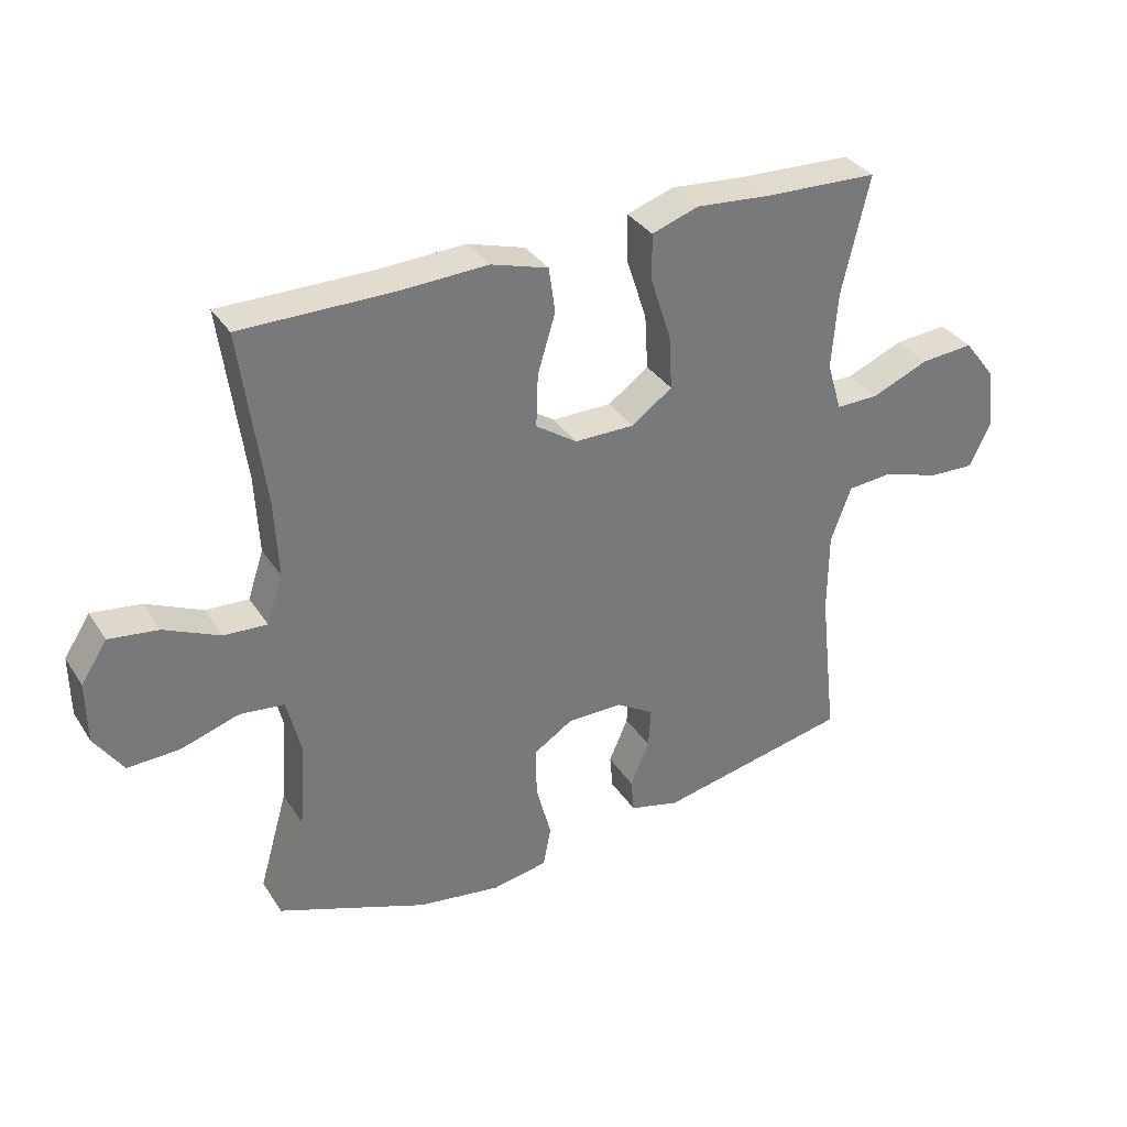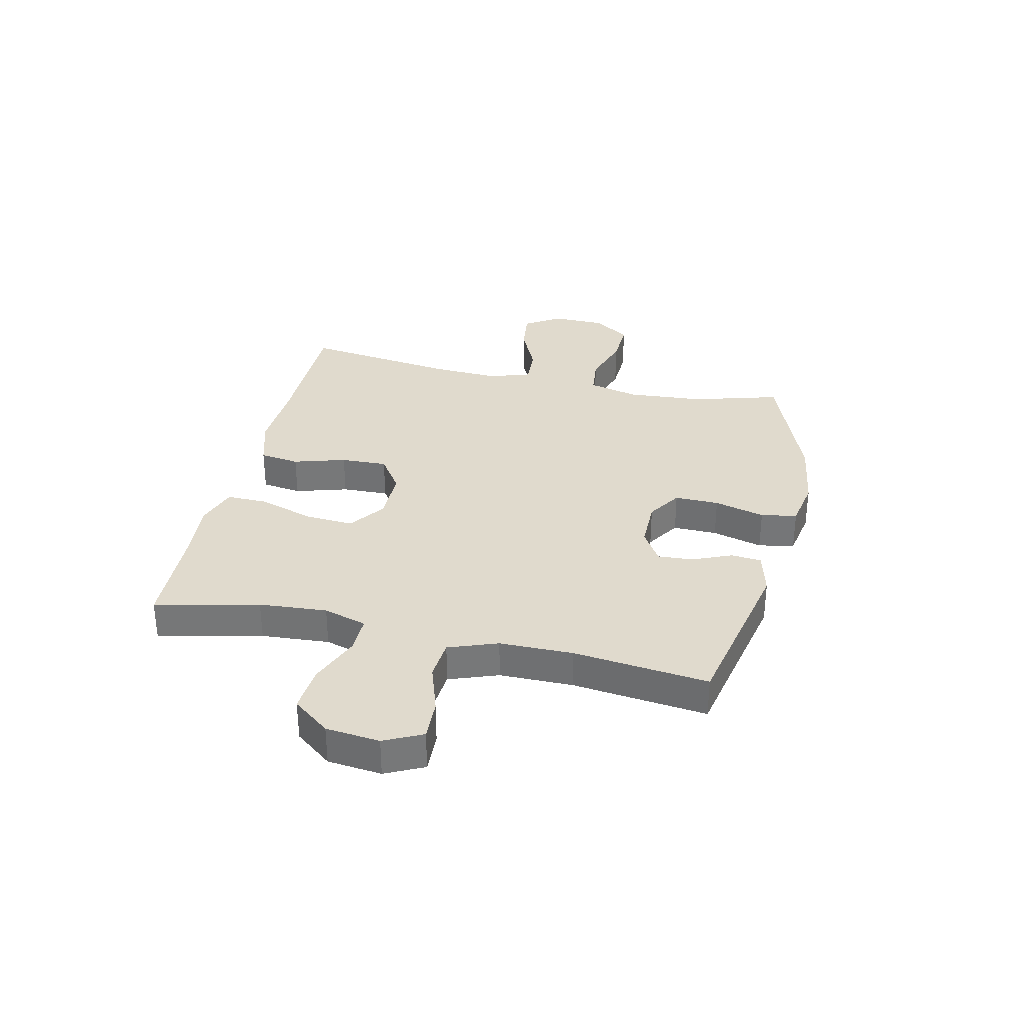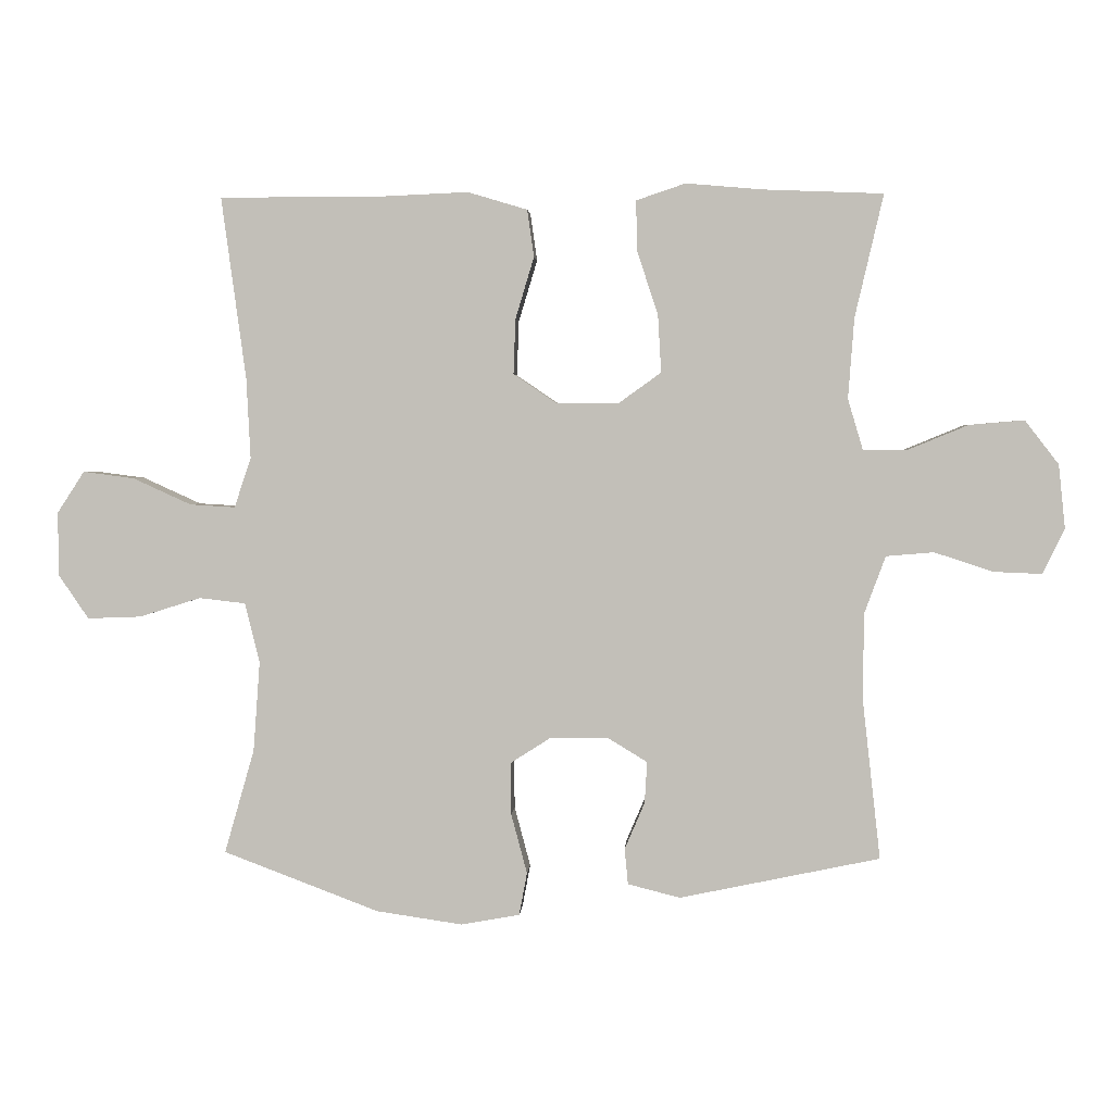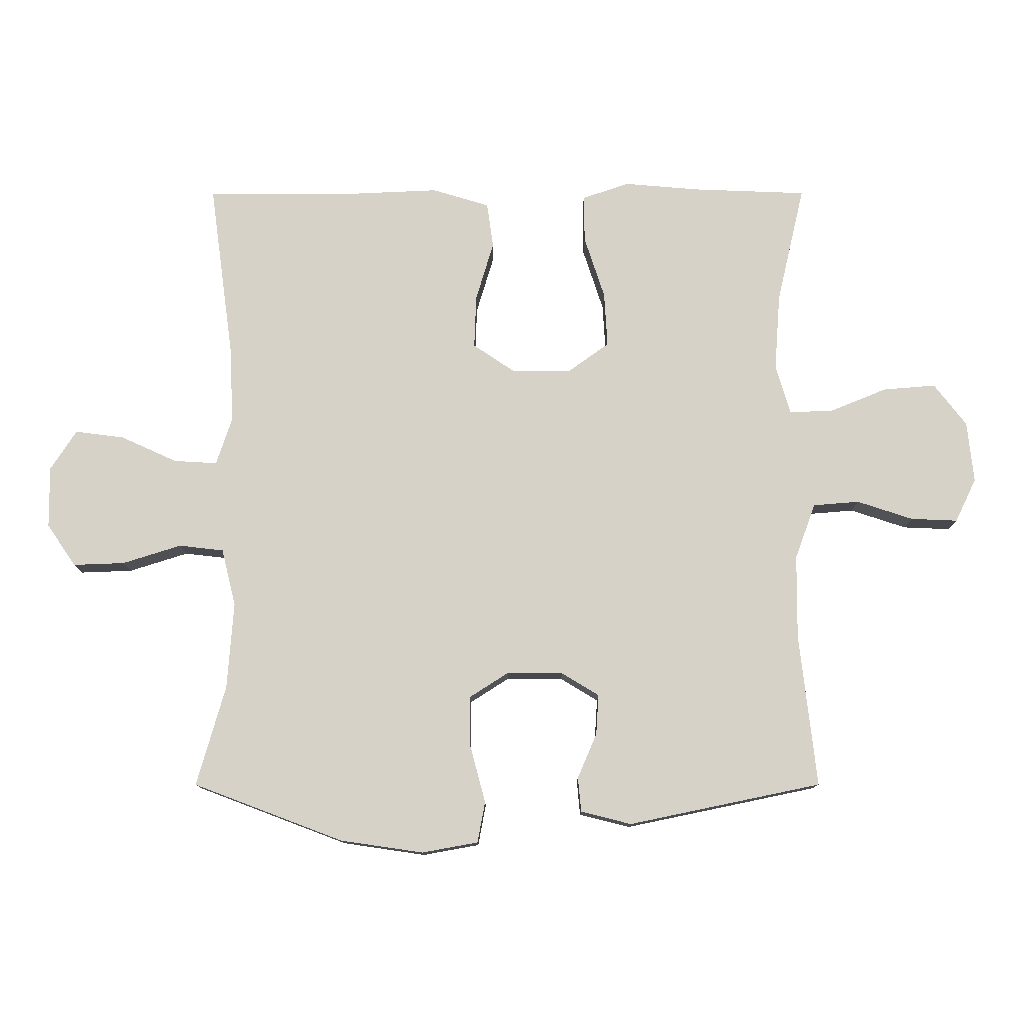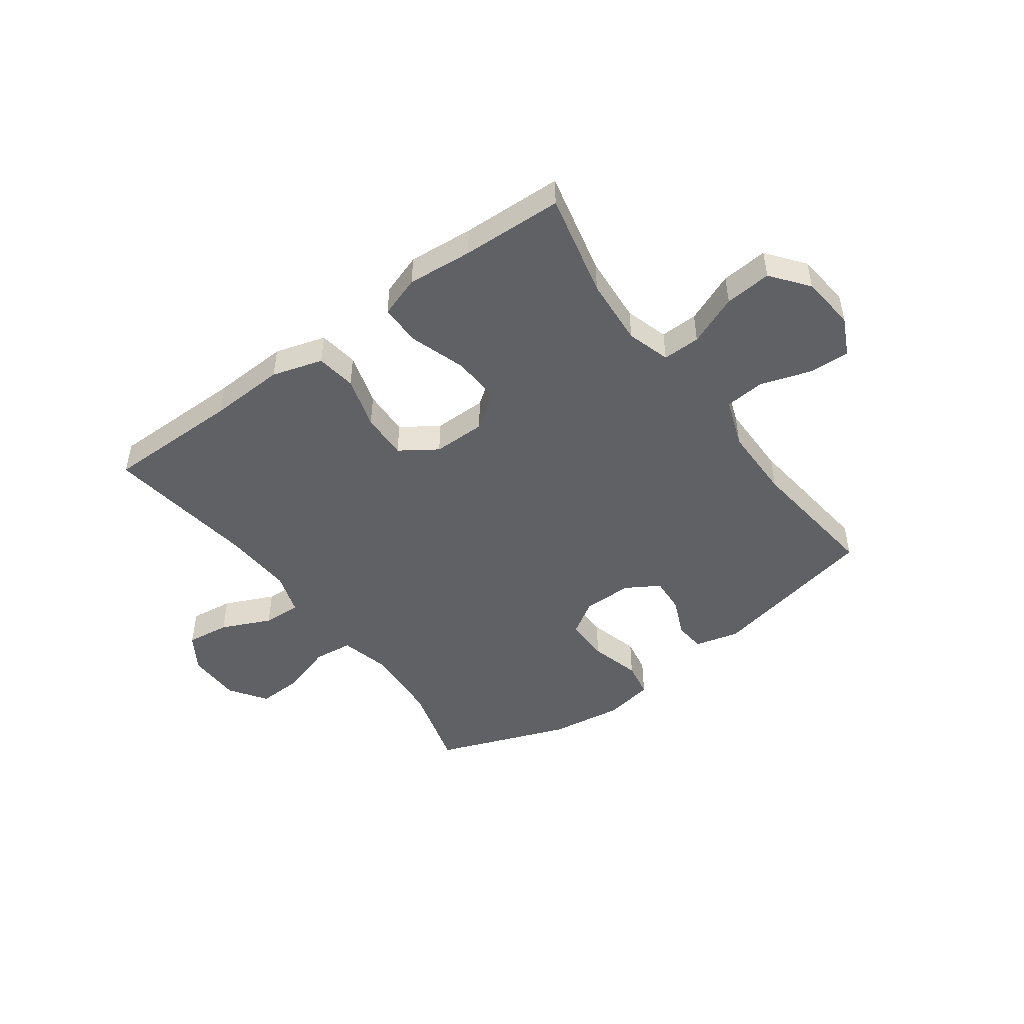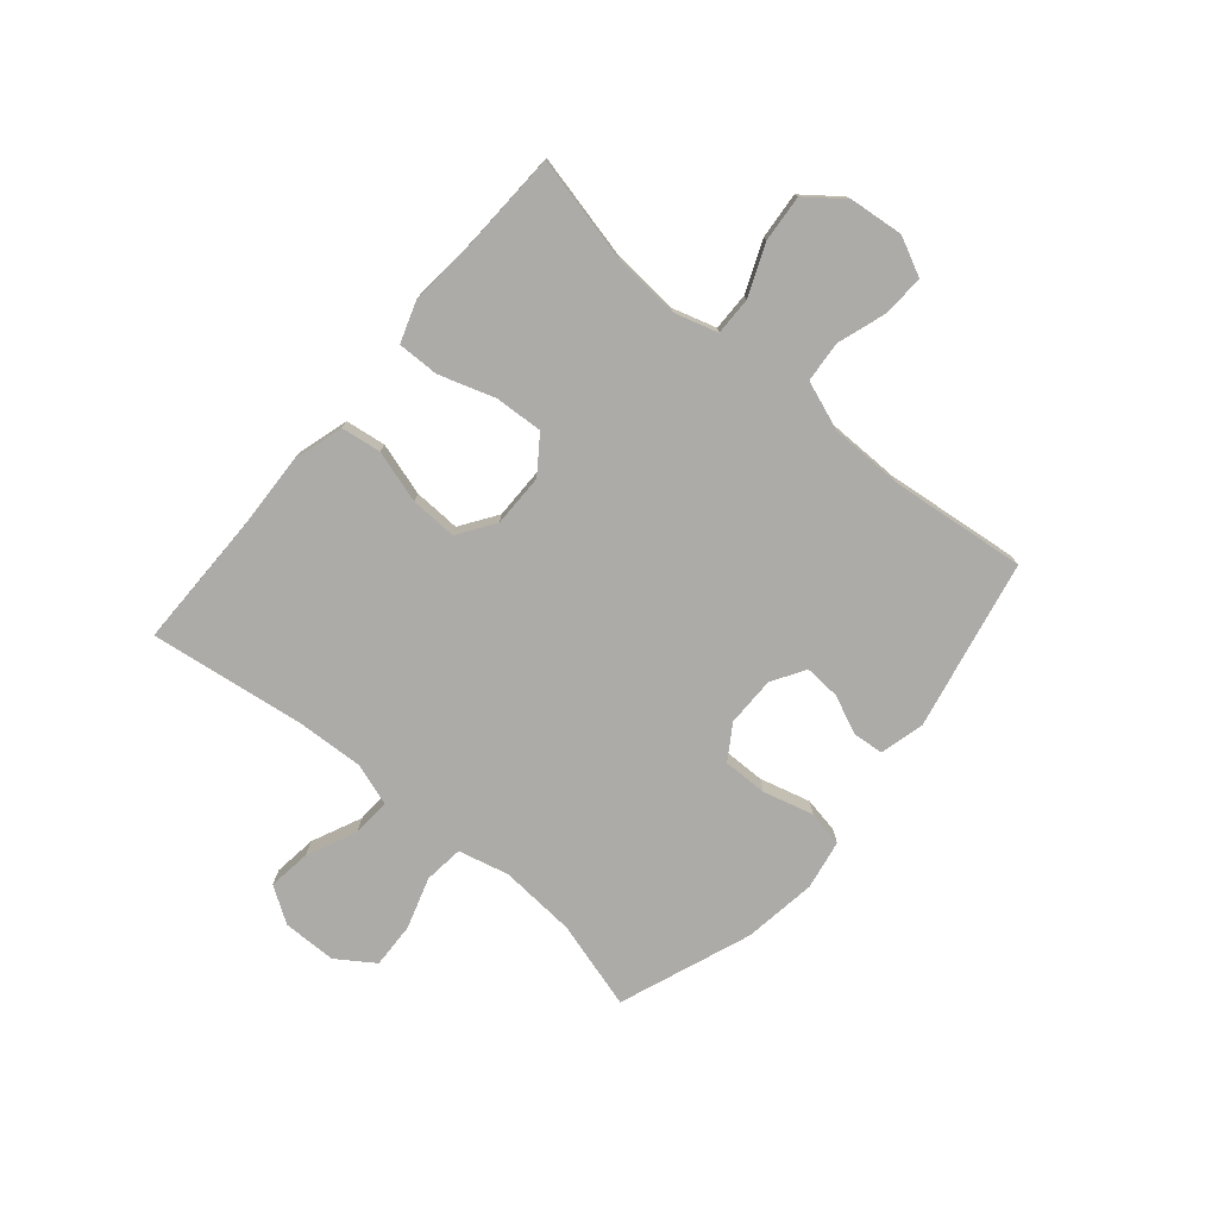
<metadata>
{"format":"obj","ext":"obj","renderer":"f3d","projection":"perspective","resolution":1024,"background":"white","views":[{"elev":34.1,"azim":-28.4,"up":"+Z"},{"elev":33.0,"azim":102.8,"up":"+Y"},{"elev":2.7,"azim":3.4,"up":"+Z"},{"elev":-11.9,"azim":0.2,"up":"+Z"},{"elev":-48.1,"azim":36.3,"up":"+Y"},{"elev":-76.4,"azim":49.8,"up":"+Y"}]}
</metadata>
<code>
v -0.5 0.07 0.5
v -0.26 0.07 0.5
v -0.124 0.07 0.506
v -0.034 0.07 0.479
v -0.024 0.07 0.408
v -0.052 0.07 0.315
v -0.055 0.07 0.232
v 0.01 0.07 0.188
v 0.104 0.07 0.188
v 0.168 0.07 0.234
v 0.163 0.07 0.32
v 0.131 0.07 0.418
v 0.13 0.07 0.492
v 0.204 0.07 0.517
v 0.32 0.07 0.507
v 0.5 0.07 0.5
v 0.457 0.07 0.315
v 0.448 0.07 0.194
v 0.471 0.07 0.117
v 0.538 0.07 0.118
v 0.628 0.07 0.155
v 0.711 0.07 0.162
v 0.762 0.07 0.096
v 0.772 0.07 0
v 0.739 0.07 -0.068
v 0.666 0.07 -0.065
v 0.578 0.07 -0.036
v 0.506 0.07 -0.042
v 0.474 0.07 -0.129
v 0.473 0.07 -0.26
v 0.5 0.07 -0.5
v 0.198 0.07 -0.563
v 0.119 0.07 -0.543
v 0.114 0.07 -0.489
v 0.144 0.07 -0.419
v 0.148 0.07 -0.356
v 0.089 0.07 -0.32
v 0.001 0.07 -0.32
v -0.06 0.07 -0.359
v -0.059 0.07 -0.438
v -0.035 0.07 -0.528
v -0.047 0.07 -0.592
v -0.135 0.07 -0.608
v -0.265 0.07 -0.589
v -0.5 0.07 -0.5
v -0.455 0.07 -0.343
v -0.445 0.07 -0.207
v -0.467 0.07 -0.117
v -0.537 0.07 -0.109
v -0.629 0.07 -0.138
v -0.71 0.07 -0.141
v -0.755 0.07 -0.075
v -0.756 0.07 0.021
v -0.715 0.07 0.084
v -0.638 0.07 0.074
v -0.55 0.07 0.034
v -0.482 0.07 0.03
v -0.457 0.07 0.105
v -0.463 0.07 0.226
v -0.5 0 0.5
v -0.26 0 0.5
v -0.124 0 0.506
v -0.034 0 0.479
v -0.024 0 0.408
v -0.052 0 0.315
v -0.055 0 0.232
v 0.01 0 0.188
v 0.104 0 0.188
v 0.168 0 0.234
v 0.163 0 0.32
v 0.131 0 0.418
v 0.13 0 0.492
v 0.204 0 0.517
v 0.32 0 0.507
v 0.5 0 0.5
v 0.457 0 0.315
v 0.448 0 0.194
v 0.471 0 0.117
v 0.538 0 0.118
v 0.628 0 0.155
v 0.711 0 0.162
v 0.762 0 0.096
v 0.772 0 0
v 0.739 0 -0.068
v 0.666 0 -0.065
v 0.578 0 -0.036
v 0.506 0 -0.042
v 0.474 0 -0.129
v 0.473 0 -0.26
v 0.5 0 -0.5
v 0.198 0 -0.563
v 0.119 0 -0.543
v 0.114 0 -0.489
v 0.144 0 -0.419
v 0.148 0 -0.356
v 0.089 0 -0.32
v 0.001 0 -0.32
v -0.06 0 -0.359
v -0.059 0 -0.438
v -0.035 0 -0.528
v -0.047 0 -0.592
v -0.135 0 -0.608
v -0.265 0 -0.589
v -0.5 0 -0.5
v -0.455 0 -0.343
v -0.445 0 -0.207
v -0.467 0 -0.117
v -0.537 0 -0.109
v -0.629 0 -0.138
v -0.71 0 -0.141
v -0.755 0 -0.075
v -0.756 0 0.021
v -0.715 0 0.084
v -0.638 0 0.074
v -0.55 0 0.034
v -0.482 0 0.03
v -0.457 0 0.105
v -0.463 0 0.226
f 54 55 56
f 53 54 56
f 52 53 56
f 51 52 56
f 50 51 56
f 49 50 56
f 48 49 56 57
f 47 48 57 58
f 44 45 46
f 43 44 46
f 42 43 46
f 41 42 46
f 40 41 46
f 39 40 46 47
f 38 39 47 58
f 33 34 35
f 32 33 35
f 31 32 35
f 30 31 35
f 29 30 35 36
f 28 29 36 37
f 25 26 27
f 24 25 27
f 23 24 27
f 22 23 27
f 21 22 27
f 20 21 27
f 19 20 27 28
f 37 38 58
f 28 37 58
f 19 28 58
f 18 19 58
f 13 14 15
f 12 13 15
f 11 12 15
f 15 16 17
f 11 15 17
f 10 11 17
f 4 5 6
f 3 4 6
f 2 3 6
f 2 6 7
f 1 2 7
f 59 1 7
f 58 59 7 8
f 9 10 17 18
f 9 18 58
f 8 9 58
f 115 114 113
f 115 113 112
f 115 112 111
f 115 111 110
f 115 110 109
f 115 109 108
f 116 115 108 107
f 117 116 107 106
f 105 104 103
f 105 103 102
f 105 102 101
f 105 101 100
f 105 100 99
f 106 105 99 98
f 117 106 98 97
f 94 93 92
f 94 92 91
f 94 91 90
f 94 90 89
f 95 94 89 88
f 96 95 88 87
f 86 85 84
f 86 84 83
f 86 83 82
f 86 82 81
f 86 81 80
f 86 80 79
f 87 86 79 78
f 117 97 96
f 117 96 87
f 117 87 78
f 117 78 77
f 74 73 72
f 74 72 71
f 74 71 70
f 76 75 74
f 76 74 70
f 76 70 69
f 65 64 63
f 65 63 62
f 65 62 61
f 66 65 61
f 66 61 60
f 66 60 118
f 67 66 118 117
f 77 76 69 68
f 117 77 68
f 117 68 67
f 1 60 61 2
f 2 61 62 3
f 3 62 63 4
f 4 63 64 5
f 5 64 65 6
f 6 65 66 7
f 7 66 67 8
f 8 67 68 9
f 9 68 69 10
f 10 69 70 11
f 11 70 71 12
f 12 71 72 13
f 13 72 73 14
f 14 73 74 15
f 15 74 75 16
f 16 75 76 17
f 17 76 77 18
f 18 77 78 19
f 19 78 79 20
f 20 79 80 21
f 21 80 81 22
f 22 81 82 23
f 23 82 83 24
f 24 83 84 25
f 25 84 85 26
f 26 85 86 27
f 27 86 87 28
f 28 87 88 29
f 29 88 89 30
f 30 89 90 31
f 31 90 91 32
f 32 91 92 33
f 33 92 93 34
f 34 93 94 35
f 35 94 95 36
f 36 95 96 37
f 37 96 97 38
f 38 97 98 39
f 39 98 99 40
f 40 99 100 41
f 41 100 101 42
f 42 101 102 43
f 43 102 103 44
f 44 103 104 45
f 45 104 105 46
f 46 105 106 47
f 47 106 107 48
f 48 107 108 49
f 49 108 109 50
f 50 109 110 51
f 51 110 111 52
f 52 111 112 53
f 53 112 113 54
f 54 113 114 55
f 55 114 115 56
f 56 115 116 57
f 57 116 117 58
f 58 117 118 59
f 59 118 60 1

</code>
